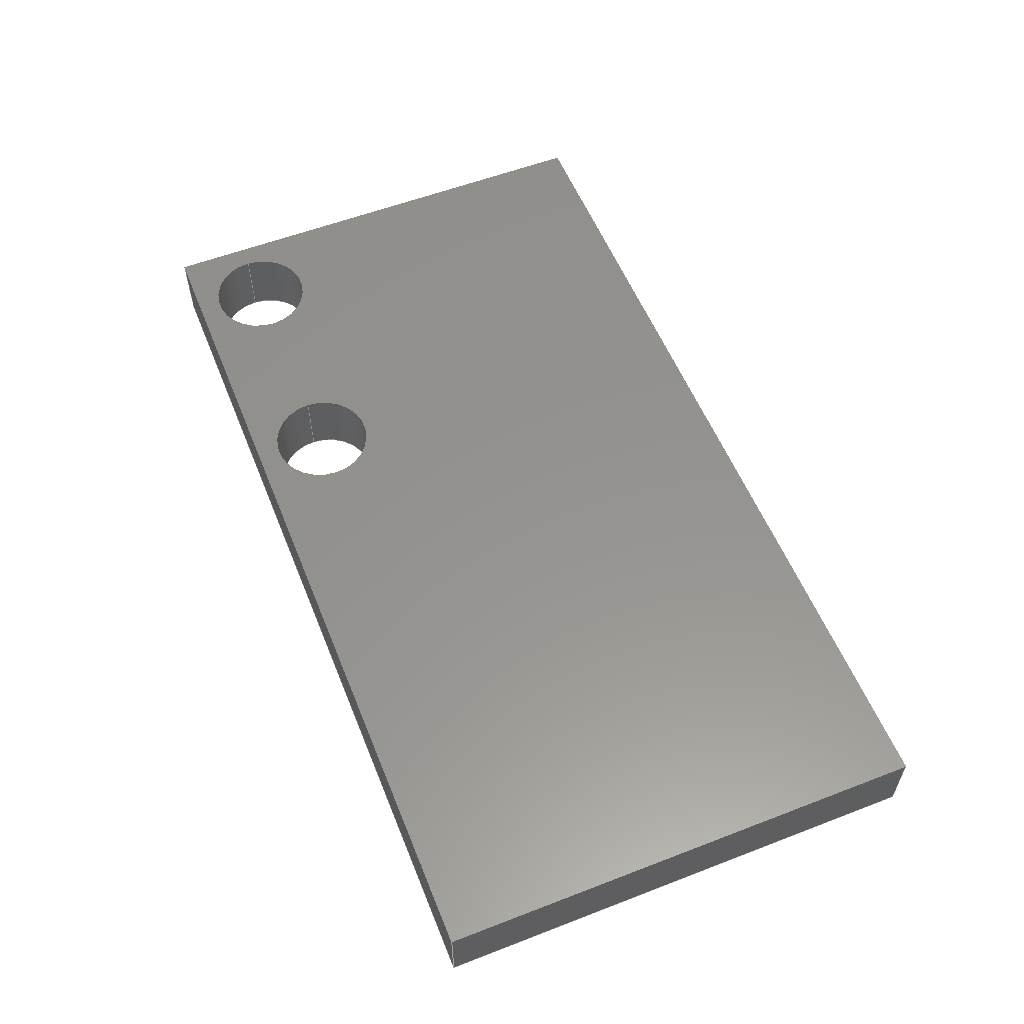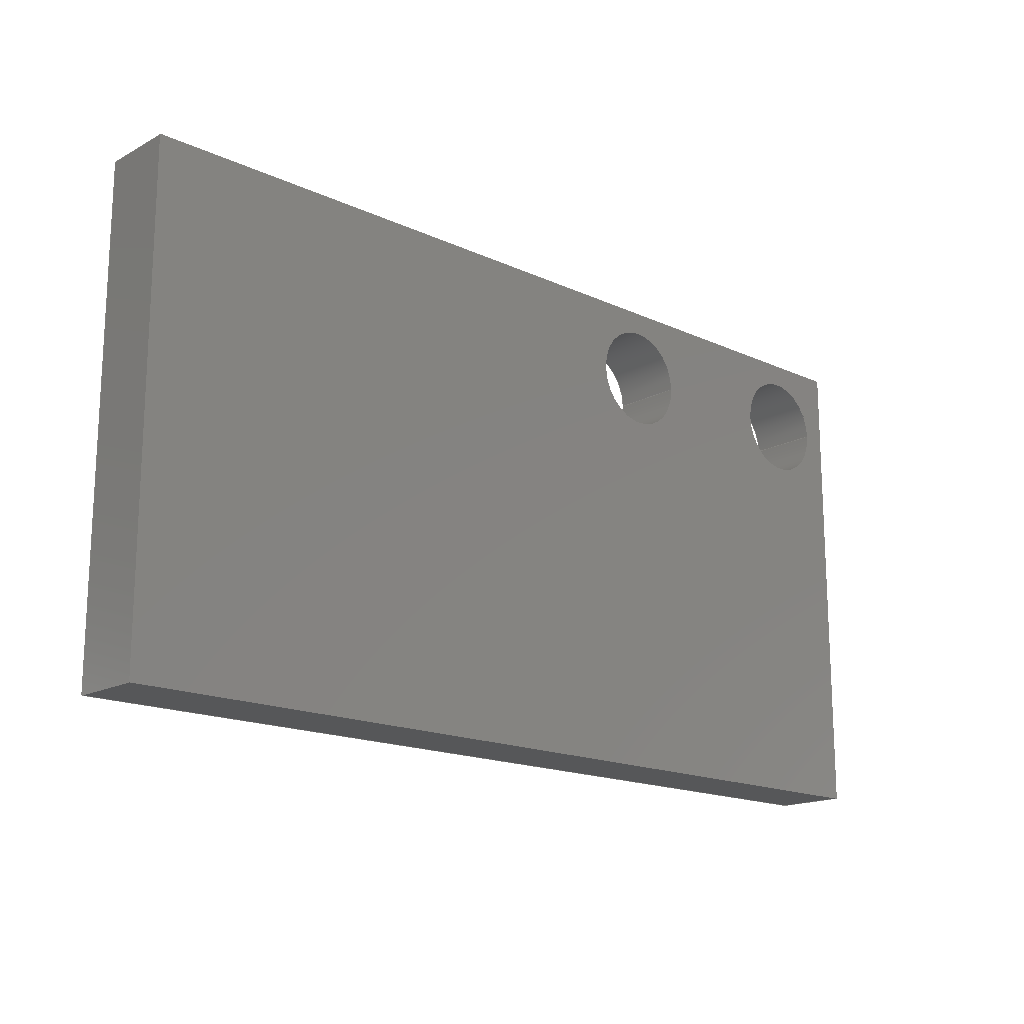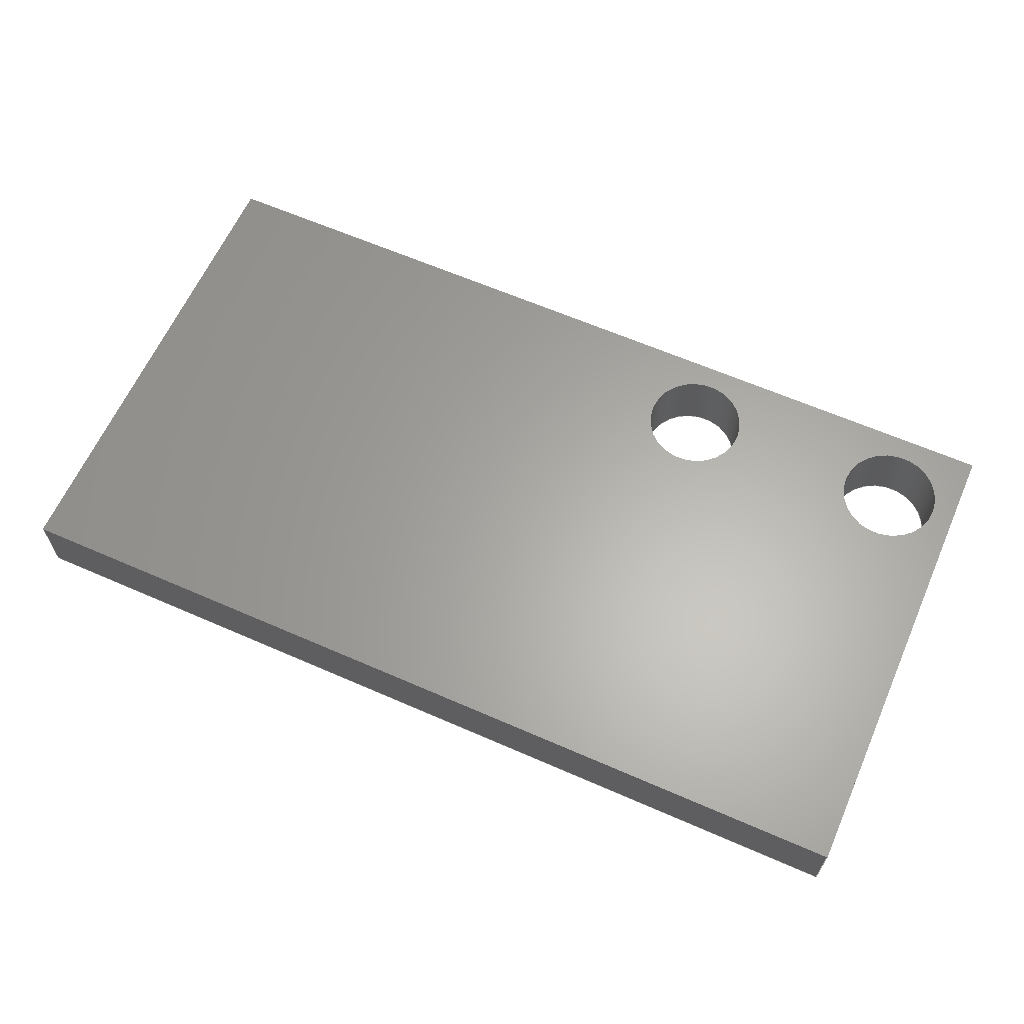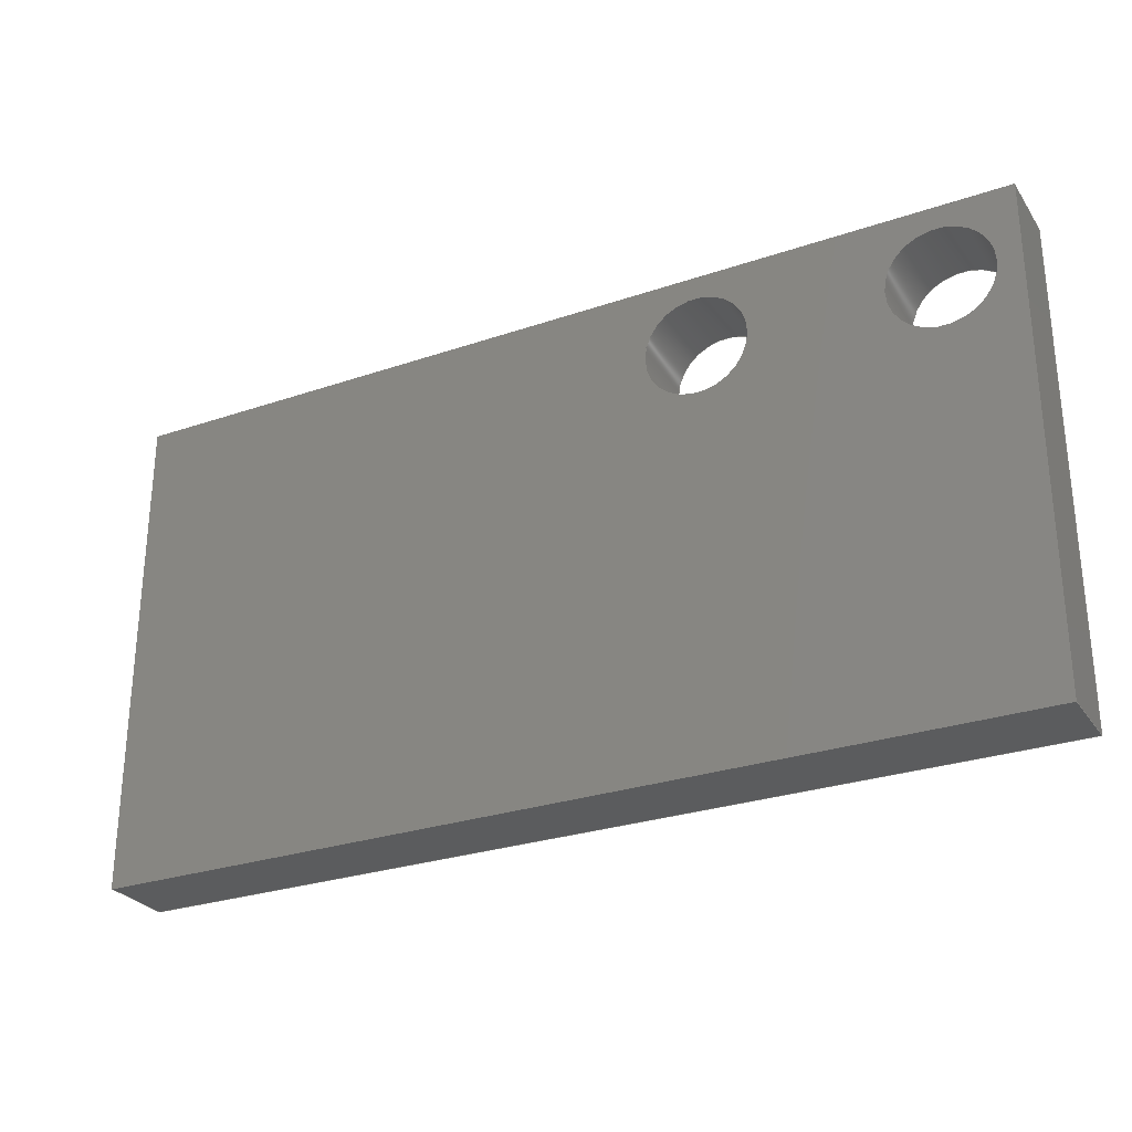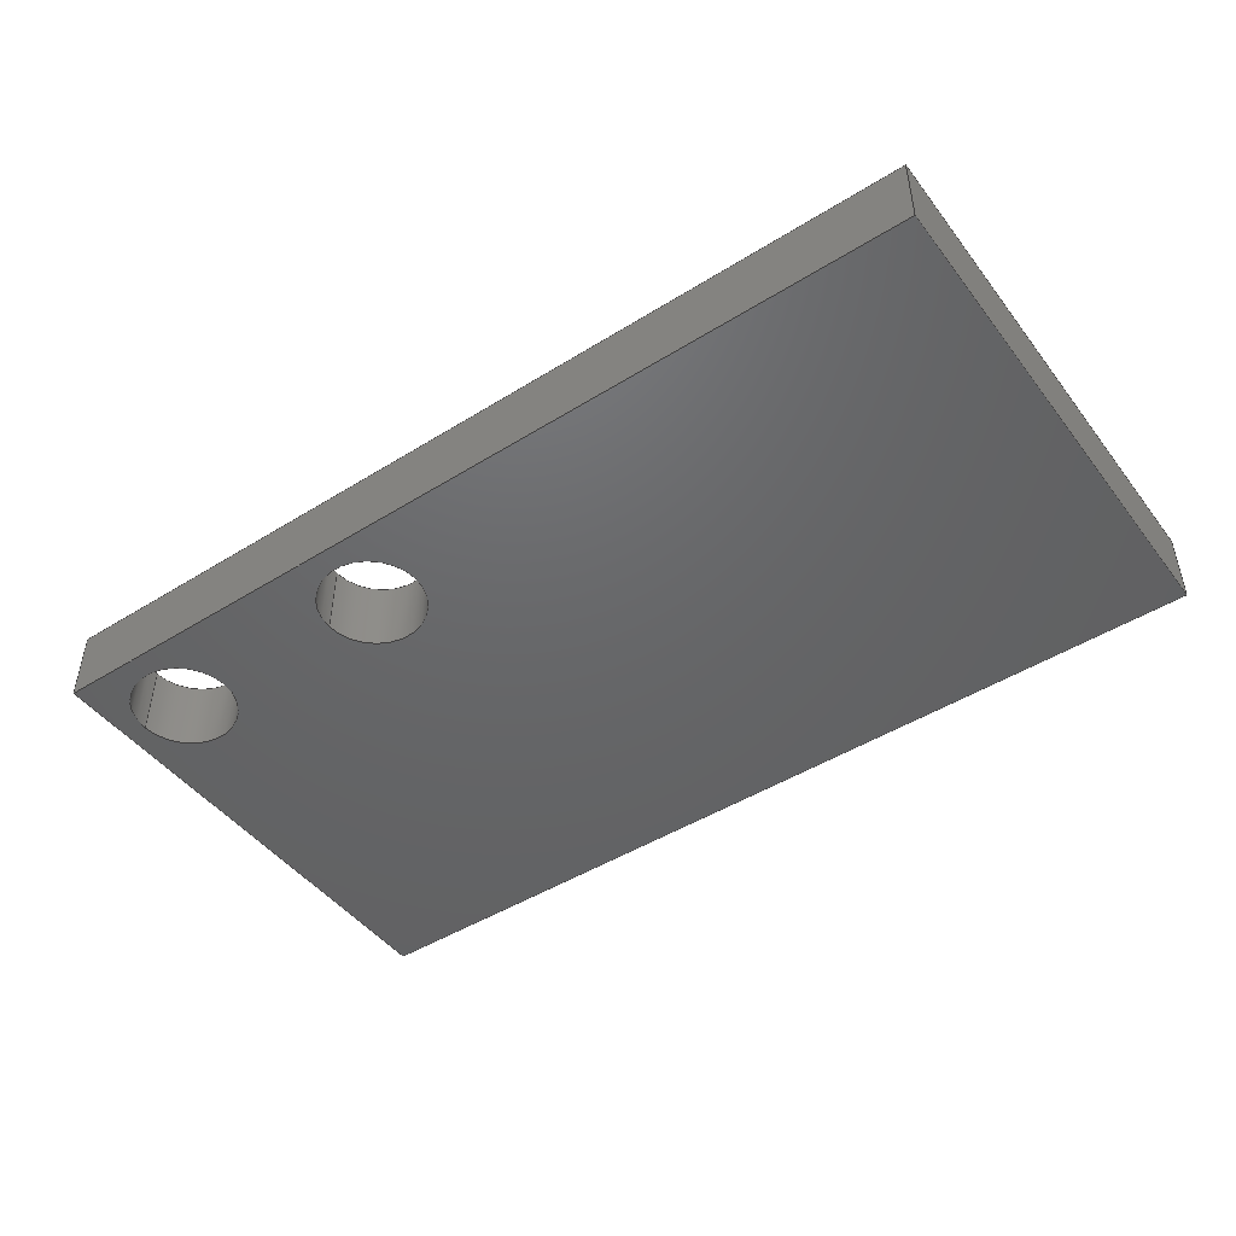
<metadata>
{"format":"step","ext":"step","renderer":"f3d","projection":"perspective","resolution":1024,"background":"white","views":[{"elev":56.7,"azim":-111.9,"up":"+Z"},{"elev":-16.8,"azim":-42.9,"up":"+Y"},{"elev":62.9,"azim":23.9,"up":"+Z"},{"elev":-28.0,"azim":27.4,"up":"+Y"},{"elev":-46.7,"azim":-144.7,"up":"+Z"}]}
</metadata>
<code>
ISO-10303-21;
DATA;
#1 = APPLICATION_PROTOCOL_DEFINITION('international standard',
  'automotive_design',2000,#2);
#2 = APPLICATION_CONTEXT(
  'core data for automotive mechanical design processes');
#3 = SHAPE_DEFINITION_REPRESENTATION(#4,#10);
#4 = PRODUCT_DEFINITION_SHAPE('','',#5);
#5 = PRODUCT_DEFINITION('design','',#6,#9);
#6 = PRODUCT_DEFINITION_FORMATION('','',#7);
#7 = PRODUCT('Body','Body','',(#8));
#8 = PRODUCT_CONTEXT('',#2,'mechanical');
#9 = PRODUCT_DEFINITION_CONTEXT('part definition',#2,'design');
#10 = ADVANCED_BREP_SHAPE_REPRESENTATION('',(#11,#15),#243);
#11 = AXIS2_PLACEMENT_3D('',#12,#13,#14);
#12 = CARTESIAN_POINT('',(0,0,0));
#13 = DIRECTION('',(0,0,1));
#14 = DIRECTION('',(1,0,-0));
#15 = MANIFOLD_SOLID_BREP('',#16);
#16 = CLOSED_SHELL('',(#17,#57,#88,#119,#158,#197,#209,#226));
#17 = ADVANCED_FACE('',(#18),#52,.F.);
#18 = FACE_BOUND('',#19,.F.);
#19 = EDGE_LOOP('',(#20,#30,#38,#46));
#20 = ORIENTED_EDGE('',*,*,#21,.T.);
#21 = EDGE_CURVE('',#22,#24,#26,.T.);
#22 = VERTEX_POINT('',#23);
#23 = CARTESIAN_POINT('',(0,0,0));
#24 = VERTEX_POINT('',#25);
#25 = CARTESIAN_POINT('',(0,0,3));
#26 = LINE('',#27,#28);
#27 = CARTESIAN_POINT('',(0,0,0));
#28 = VECTOR('',#29,1);
#29 = DIRECTION('',(0,0,1));
#30 = ORIENTED_EDGE('',*,*,#31,.T.);
#31 = EDGE_CURVE('',#24,#32,#34,.T.);
#32 = VERTEX_POINT('',#33);
#33 = CARTESIAN_POINT('',(37.42,0,3));
#34 = LINE('',#35,#36);
#35 = CARTESIAN_POINT('',(0,0,3));
#36 = VECTOR('',#37,1);
#37 = DIRECTION('',(1,0,0));
#38 = ORIENTED_EDGE('',*,*,#39,.F.);
#39 = EDGE_CURVE('',#40,#32,#42,.T.);
#40 = VERTEX_POINT('',#41);
#41 = CARTESIAN_POINT('',(37.42,0,0));
#42 = LINE('',#43,#44);
#43 = CARTESIAN_POINT('',(37.42,0,0));
#44 = VECTOR('',#45,1);
#45 = DIRECTION('',(0,0,1));
#46 = ORIENTED_EDGE('',*,*,#47,.F.);
#47 = EDGE_CURVE('',#22,#40,#48,.T.);
#48 = LINE('',#49,#50);
#49 = CARTESIAN_POINT('',(0,0,0));
#50 = VECTOR('',#51,1);
#51 = DIRECTION('',(1,0,0));
#52 = PLANE('',#53);
#53 = AXIS2_PLACEMENT_3D('',#54,#55,#56);
#54 = CARTESIAN_POINT('',(0,0,0));
#55 = DIRECTION('',(0,1,0));
#56 = DIRECTION('',(1,0,0));
#57 = ADVANCED_FACE('',(#58),#83,.F.);
#58 = FACE_BOUND('',#59,.F.);
#59 = EDGE_LOOP('',(#60,#70,#76,#77));
#60 = ORIENTED_EDGE('',*,*,#61,.T.);
#61 = EDGE_CURVE('',#62,#64,#66,.T.);
#62 = VERTEX_POINT('',#63);
#63 = CARTESIAN_POINT('',(0,20.13,0));
#64 = VERTEX_POINT('',#65);
#65 = CARTESIAN_POINT('',(0,20.13,3));
#66 = LINE('',#67,#68);
#67 = CARTESIAN_POINT('',(0,20.13,0));
#68 = VECTOR('',#69,1);
#69 = DIRECTION('',(0,0,1));
#70 = ORIENTED_EDGE('',*,*,#71,.T.);
#71 = EDGE_CURVE('',#64,#24,#72,.T.);
#72 = LINE('',#73,#74);
#73 = CARTESIAN_POINT('',(0,20.13,3));
#74 = VECTOR('',#75,1);
#75 = DIRECTION('',(0,-1,0));
#76 = ORIENTED_EDGE('',*,*,#21,.F.);
#77 = ORIENTED_EDGE('',*,*,#78,.F.);
#78 = EDGE_CURVE('',#62,#22,#79,.T.);
#79 = LINE('',#80,#81);
#80 = CARTESIAN_POINT('',(0,20.13,0));
#81 = VECTOR('',#82,1);
#82 = DIRECTION('',(0,-1,0));
#83 = PLANE('',#84);
#84 = AXIS2_PLACEMENT_3D('',#85,#86,#87);
#85 = CARTESIAN_POINT('',(0,20.13,0));
#86 = DIRECTION('',(1,0,0));
#87 = DIRECTION('',(0,-1,0));
#88 = ADVANCED_FACE('',(#89),#114,.F.);
#89 = FACE_BOUND('',#90,.F.);
#90 = EDGE_LOOP('',(#91,#92,#100,#108));
#91 = ORIENTED_EDGE('',*,*,#39,.T.);
#92 = ORIENTED_EDGE('',*,*,#93,.T.);
#93 = EDGE_CURVE('',#32,#94,#96,.T.);
#94 = VERTEX_POINT('',#95);
#95 = CARTESIAN_POINT('',(37.42,20.13,3));
#96 = LINE('',#97,#98);
#97 = CARTESIAN_POINT('',(37.42,0,3));
#98 = VECTOR('',#99,1);
#99 = DIRECTION('',(0,1,0));
#100 = ORIENTED_EDGE('',*,*,#101,.F.);
#101 = EDGE_CURVE('',#102,#94,#104,.T.);
#102 = VERTEX_POINT('',#103);
#103 = CARTESIAN_POINT('',(37.42,20.13,0));
#104 = LINE('',#105,#106);
#105 = CARTESIAN_POINT('',(37.42,20.13,0));
#106 = VECTOR('',#107,1);
#107 = DIRECTION('',(0,0,1));
#108 = ORIENTED_EDGE('',*,*,#109,.F.);
#109 = EDGE_CURVE('',#40,#102,#110,.T.);
#110 = LINE('',#111,#112);
#111 = CARTESIAN_POINT('',(37.42,0,0));
#112 = VECTOR('',#113,1);
#113 = DIRECTION('',(0,1,0));
#114 = PLANE('',#115);
#115 = AXIS2_PLACEMENT_3D('',#116,#117,#118);
#116 = CARTESIAN_POINT('',(37.42,0,0));
#117 = DIRECTION('',(-1,0,0));
#118 = DIRECTION('',(0,1,0));
#119 = ADVANCED_FACE('',(#120,#131,#142),#153,.F.);
#120 = FACE_BOUND('',#121,.F.);
#121 = EDGE_LOOP('',(#122,#123,#124,#130));
#122 = ORIENTED_EDGE('',*,*,#47,.T.);
#123 = ORIENTED_EDGE('',*,*,#109,.T.);
#124 = ORIENTED_EDGE('',*,*,#125,.T.);
#125 = EDGE_CURVE('',#102,#62,#126,.T.);
#126 = LINE('',#127,#128);
#127 = CARTESIAN_POINT('',(37.42,20.13,0));
#128 = VECTOR('',#129,1);
#129 = DIRECTION('',(-1,0,0));
#130 = ORIENTED_EDGE('',*,*,#78,.T.);
#131 = FACE_BOUND('',#132,.F.);
#132 = EDGE_LOOP('',(#133));
#133 = ORIENTED_EDGE('',*,*,#134,.F.);
#134 = EDGE_CURVE('',#135,#135,#137,.T.);
#135 = VERTEX_POINT('',#136);
#136 = CARTESIAN_POINT('',(27.02,17.13,0));
#137 = CIRCLE('',#138,2.1);
#138 = AXIS2_PLACEMENT_3D('',#139,#140,#141);
#139 = CARTESIAN_POINT('',(24.92,17.13,0));
#140 = DIRECTION('',(0,0,1));
#141 = DIRECTION('',(1,0,0));
#142 = FACE_BOUND('',#143,.F.);
#143 = EDGE_LOOP('',(#144));
#144 = ORIENTED_EDGE('',*,*,#145,.F.);
#145 = EDGE_CURVE('',#146,#146,#148,.T.);
#146 = VERTEX_POINT('',#147);
#147 = CARTESIAN_POINT('',(36.52,17.13,0));
#148 = CIRCLE('',#149,2.1);
#149 = AXIS2_PLACEMENT_3D('',#150,#151,#152);
#150 = CARTESIAN_POINT('',(34.42,17.13,0));
#151 = DIRECTION('',(0,0,1));
#152 = DIRECTION('',(1,0,0));
#153 = PLANE('',#154);
#154 = AXIS2_PLACEMENT_3D('',#155,#156,#157);
#155 = CARTESIAN_POINT('',(18.71,10.06,0));
#156 = DIRECTION('',(0,0,1));
#157 = DIRECTION('',(1,0,0));
#158 = ADVANCED_FACE('',(#159,#170,#181),#192,.T.);
#159 = FACE_BOUND('',#160,.T.);
#160 = EDGE_LOOP('',(#161,#162,#163,#169));
#161 = ORIENTED_EDGE('',*,*,#31,.T.);
#162 = ORIENTED_EDGE('',*,*,#93,.T.);
#163 = ORIENTED_EDGE('',*,*,#164,.T.);
#164 = EDGE_CURVE('',#94,#64,#165,.T.);
#165 = LINE('',#166,#167);
#166 = CARTESIAN_POINT('',(37.42,20.13,3));
#167 = VECTOR('',#168,1);
#168 = DIRECTION('',(-1,0,0));
#169 = ORIENTED_EDGE('',*,*,#71,.T.);
#170 = FACE_BOUND('',#171,.T.);
#171 = EDGE_LOOP('',(#172));
#172 = ORIENTED_EDGE('',*,*,#173,.F.);
#173 = EDGE_CURVE('',#174,#174,#176,.T.);
#174 = VERTEX_POINT('',#175);
#175 = CARTESIAN_POINT('',(27.02,17.13,3));
#176 = CIRCLE('',#177,2.1);
#177 = AXIS2_PLACEMENT_3D('',#178,#179,#180);
#178 = CARTESIAN_POINT('',(24.92,17.13,3));
#179 = DIRECTION('',(0,0,1));
#180 = DIRECTION('',(1,0,0));
#181 = FACE_BOUND('',#182,.T.);
#182 = EDGE_LOOP('',(#183));
#183 = ORIENTED_EDGE('',*,*,#184,.F.);
#184 = EDGE_CURVE('',#185,#185,#187,.T.);
#185 = VERTEX_POINT('',#186);
#186 = CARTESIAN_POINT('',(36.52,17.13,3));
#187 = CIRCLE('',#188,2.1);
#188 = AXIS2_PLACEMENT_3D('',#189,#190,#191);
#189 = CARTESIAN_POINT('',(34.42,17.13,3));
#190 = DIRECTION('',(0,0,1));
#191 = DIRECTION('',(1,0,0));
#192 = PLANE('',#193);
#193 = AXIS2_PLACEMENT_3D('',#194,#195,#196);
#194 = CARTESIAN_POINT('',(18.71,10.06,3));
#195 = DIRECTION('',(0,0,1));
#196 = DIRECTION('',(1,0,0));
#197 = ADVANCED_FACE('',(#198),#204,.F.);
#198 = FACE_BOUND('',#199,.F.);
#199 = EDGE_LOOP('',(#200,#201,#202,#203));
#200 = ORIENTED_EDGE('',*,*,#101,.T.);
#201 = ORIENTED_EDGE('',*,*,#164,.T.);
#202 = ORIENTED_EDGE('',*,*,#61,.F.);
#203 = ORIENTED_EDGE('',*,*,#125,.F.);
#204 = PLANE('',#205);
#205 = AXIS2_PLACEMENT_3D('',#206,#207,#208);
#206 = CARTESIAN_POINT('',(37.42,20.13,0));
#207 = DIRECTION('',(0,-1,0));
#208 = DIRECTION('',(-1,0,0));
#209 = ADVANCED_FACE('',(#210),#221,.F.);
#210 = FACE_BOUND('',#211,.F.);
#211 = EDGE_LOOP('',(#212,#213,#219,#220));
#212 = ORIENTED_EDGE('',*,*,#173,.F.);
#213 = ORIENTED_EDGE('',*,*,#214,.T.);
#214 = EDGE_CURVE('',#174,#135,#215,.T.);
#215 = LINE('',#216,#217);
#216 = CARTESIAN_POINT('',(27.02,17.13,3));
#217 = VECTOR('',#218,1);
#218 = DIRECTION('',(-0,-0,-1));
#219 = ORIENTED_EDGE('',*,*,#134,.T.);
#220 = ORIENTED_EDGE('',*,*,#214,.F.);
#221 = CYLINDRICAL_SURFACE('',#222,2.1);
#222 = AXIS2_PLACEMENT_3D('',#223,#224,#225);
#223 = CARTESIAN_POINT('',(24.92,17.13,3));
#224 = DIRECTION('',(0,0,1));
#225 = DIRECTION('',(1,0,0));
#226 = ADVANCED_FACE('',(#227),#238,.F.);
#227 = FACE_BOUND('',#228,.F.);
#228 = EDGE_LOOP('',(#229,#230,#236,#237));
#229 = ORIENTED_EDGE('',*,*,#184,.F.);
#230 = ORIENTED_EDGE('',*,*,#231,.T.);
#231 = EDGE_CURVE('',#185,#146,#232,.T.);
#232 = LINE('',#233,#234);
#233 = CARTESIAN_POINT('',(36.52,17.13,3));
#234 = VECTOR('',#235,1);
#235 = DIRECTION('',(-0,-0,-1));
#236 = ORIENTED_EDGE('',*,*,#145,.T.);
#237 = ORIENTED_EDGE('',*,*,#231,.F.);
#238 = CYLINDRICAL_SURFACE('',#239,2.1);
#239 = AXIS2_PLACEMENT_3D('',#240,#241,#242);
#240 = CARTESIAN_POINT('',(34.42,17.13,3));
#241 = DIRECTION('',(0,0,1));
#242 = DIRECTION('',(1,0,0));
#243 = ( GEOMETRIC_REPRESENTATION_CONTEXT(3) 
GLOBAL_UNCERTAINTY_ASSIGNED_CONTEXT((#247)) GLOBAL_UNIT_ASSIGNED_CONTEXT
((#244,#245,#246)) REPRESENTATION_CONTEXT('Context #1',
  '3D Context with UNIT and UNCERTAINTY') );
#244 = ( LENGTH_UNIT() NAMED_UNIT(*) SI_UNIT(.MILLI.,.METRE.) );
#245 = ( NAMED_UNIT(*) PLANE_ANGLE_UNIT() SI_UNIT($,.RADIAN.) );
#246 = ( NAMED_UNIT(*) SI_UNIT($,.STERADIAN.) SOLID_ANGLE_UNIT() );
#247 = UNCERTAINTY_MEASURE_WITH_UNIT(LENGTH_MEASURE(1e-07),#244,
  'distance_accuracy_value','confusion accuracy');
#248 = PRODUCT_RELATED_PRODUCT_CATEGORY('part',$,(#7));
#249 = MECHANICAL_DESIGN_GEOMETRIC_PRESENTATION_REPRESENTATION('',(#250)
  ,#243);
#250 = STYLED_ITEM('color',(#251),#15);
#251 = PRESENTATION_STYLE_ASSIGNMENT((#252,#258));
#252 = SURFACE_STYLE_USAGE(.BOTH.,#253);
#253 = SURFACE_SIDE_STYLE('',(#254));
#254 = SURFACE_STYLE_FILL_AREA(#255);
#255 = FILL_AREA_STYLE('',(#256));
#256 = FILL_AREA_STYLE_COLOUR('',#257);
#257 = COLOUR_RGB('',0.8,0.8,0.8);
#258 = CURVE_STYLE('',#259,POSITIVE_LENGTH_MEASURE(0.1),#260);
#259 = DRAUGHTING_PRE_DEFINED_CURVE_FONT('continuous');
#260 = COLOUR_RGB('',0.09804,0.09804,
  0.09804);
ENDSEC;
END-ISO-10303-21;

</code>
